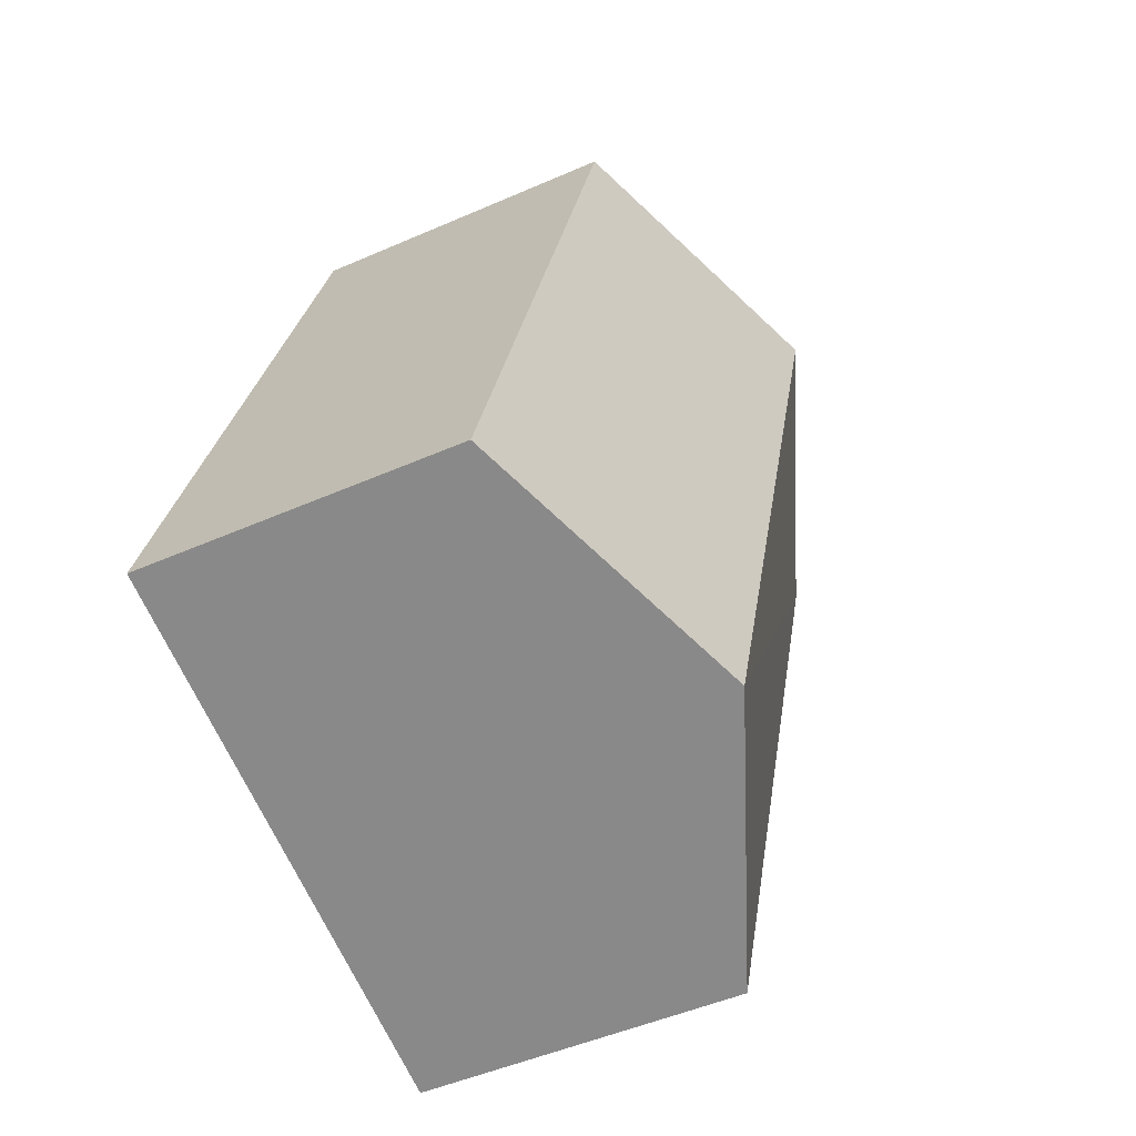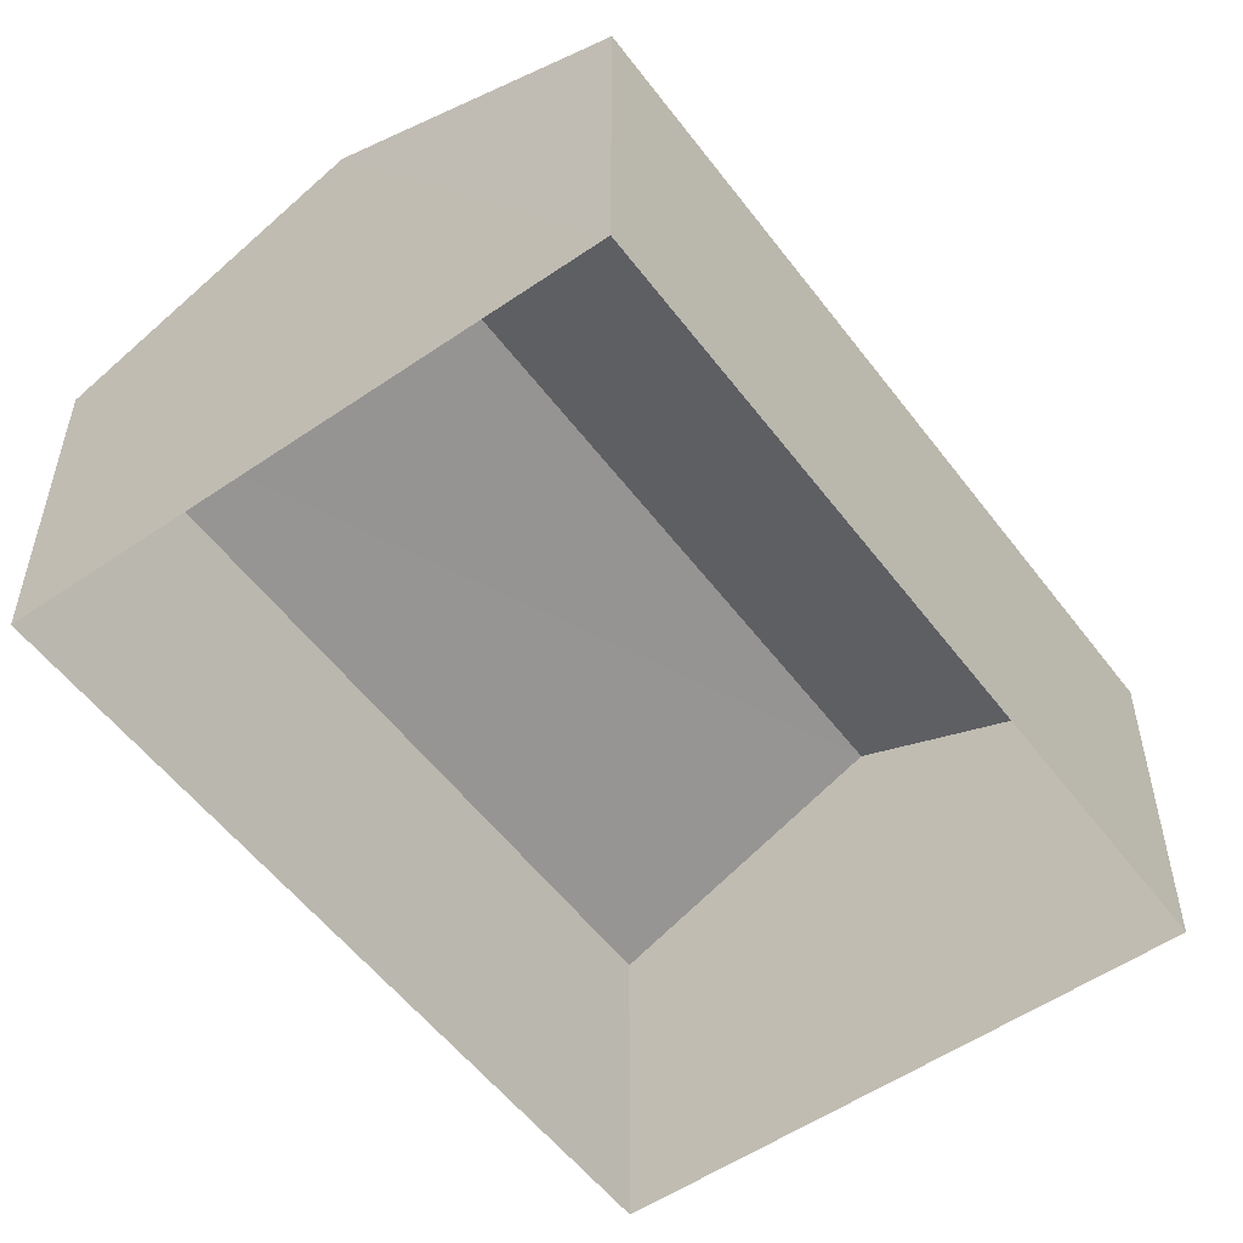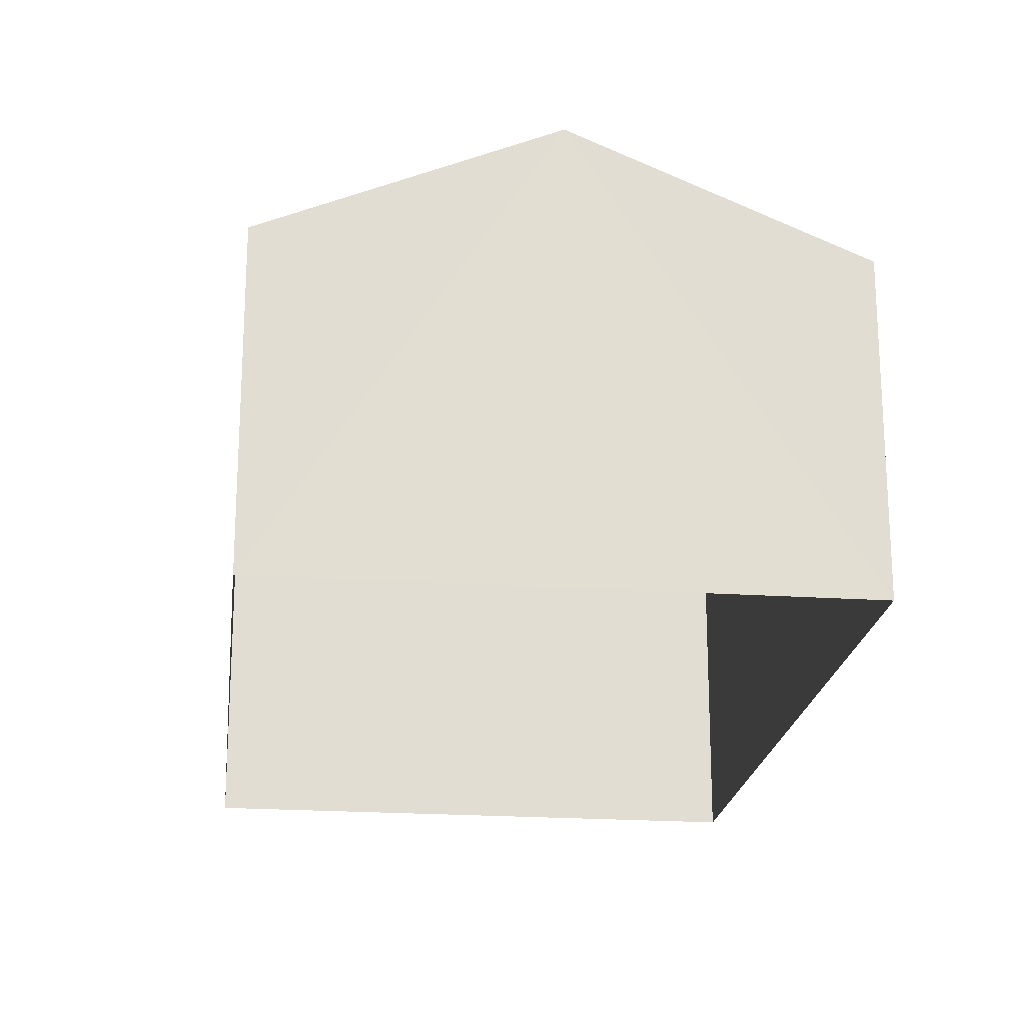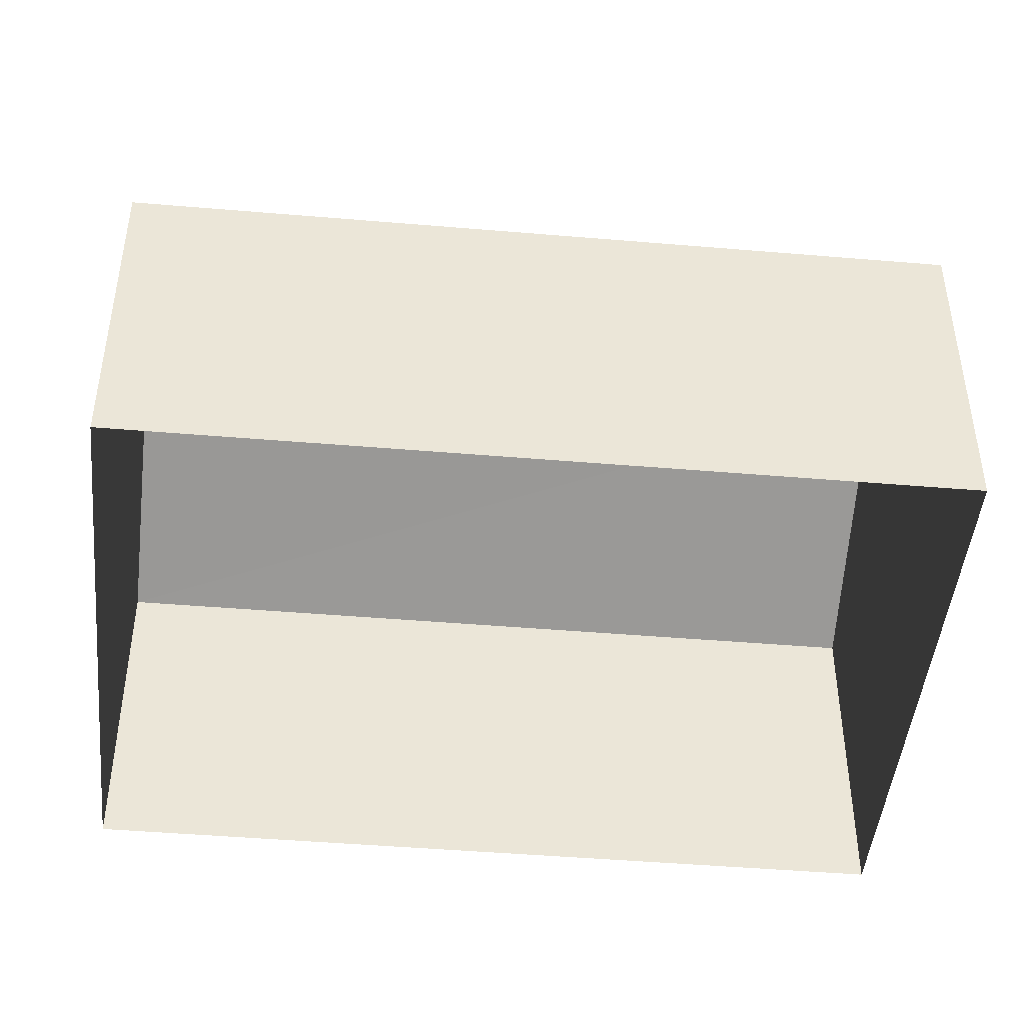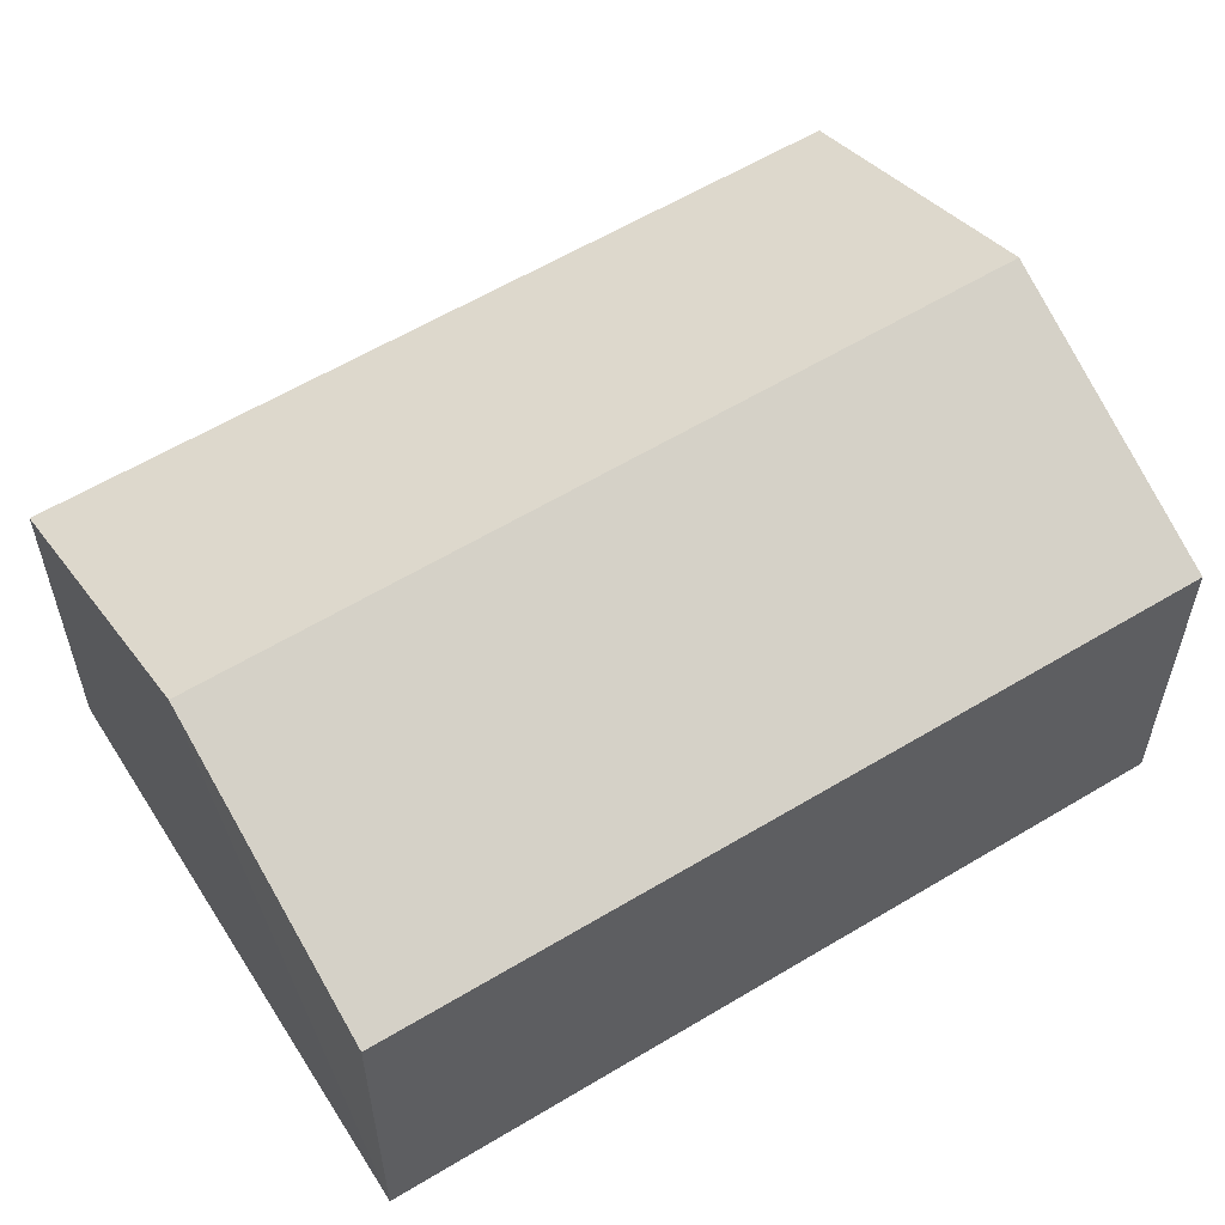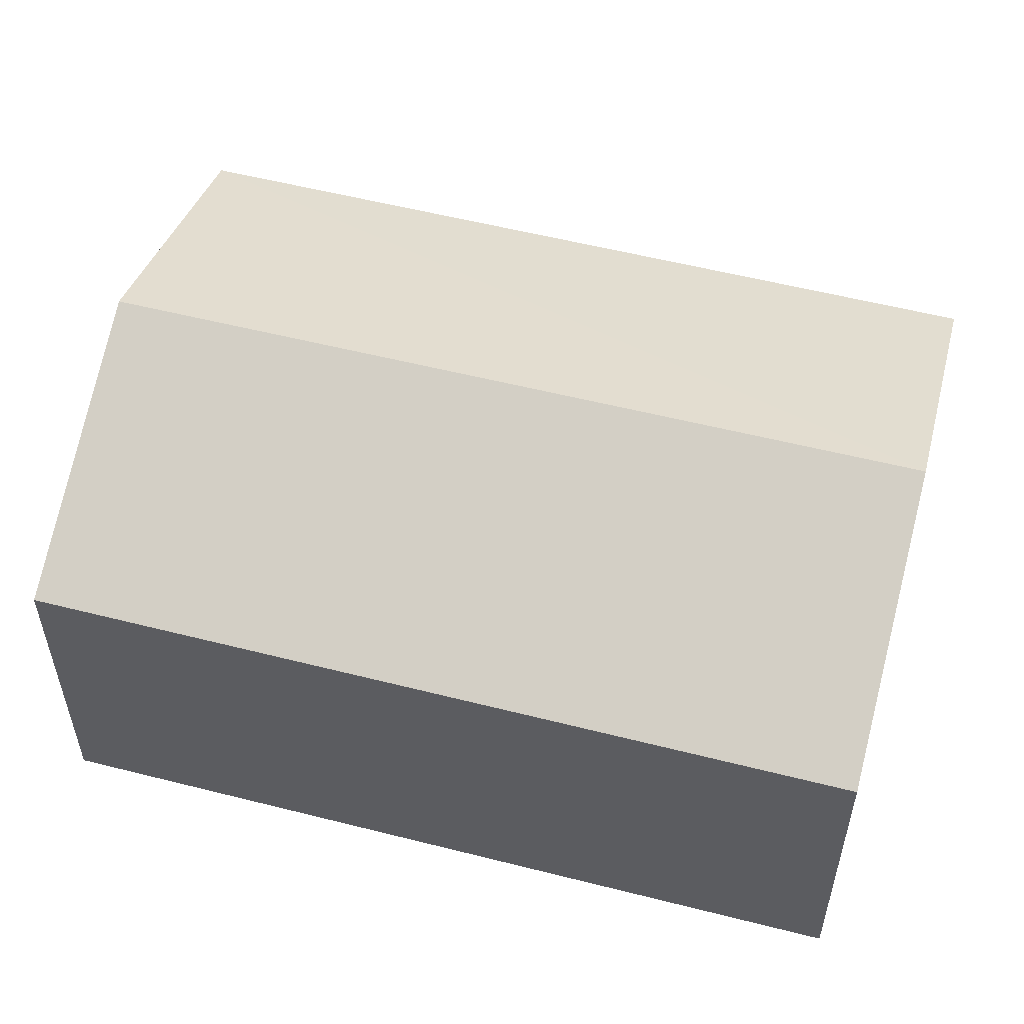
<metadata>
{"format":"obj","ext":"obj","renderer":"f3d","projection":"perspective","resolution":1024,"background":"white","views":[{"elev":-48.6,"azim":-64.0,"up":"+Y"},{"elev":-54.2,"azim":-161.6,"up":"+Z"},{"elev":-21.1,"azim":-24.6,"up":"+Z"},{"elev":-45.9,"azim":66.6,"up":"+Z"},{"elev":58.8,"azim":-139.7,"up":"+Z"},{"elev":56.4,"azim":87.0,"up":"+Z"}]}
</metadata>
<code>
v -2.248e+05 -1.276e+05 14.35
v -2.248e+05 -1.276e+05 14.35
v -2.248e+05 -1.276e+05 14.35
v -2.248e+05 -1.276e+05 14.35
v -2.248e+05 -1.276e+05 19
v -2.248e+05 -1.276e+05 17.77
v -2.248e+05 -1.276e+05 19
v -2.248e+05 -1.276e+05 17.77
v -2.248e+05 -1.276e+05 17.77
v -2.248e+05 -1.276e+05 17.77
f 1 2 3
f 4 1 3
f 5 6 7
f 5 8 6
f 7 9 5
f 7 10 9
f 9 2 1
f 9 10 2
f 6 4 3
f 6 8 4
f 6 3 7
f 3 2 7
f 2 10 7
f 9 1 5
f 1 4 5
f 4 8 5

</code>
